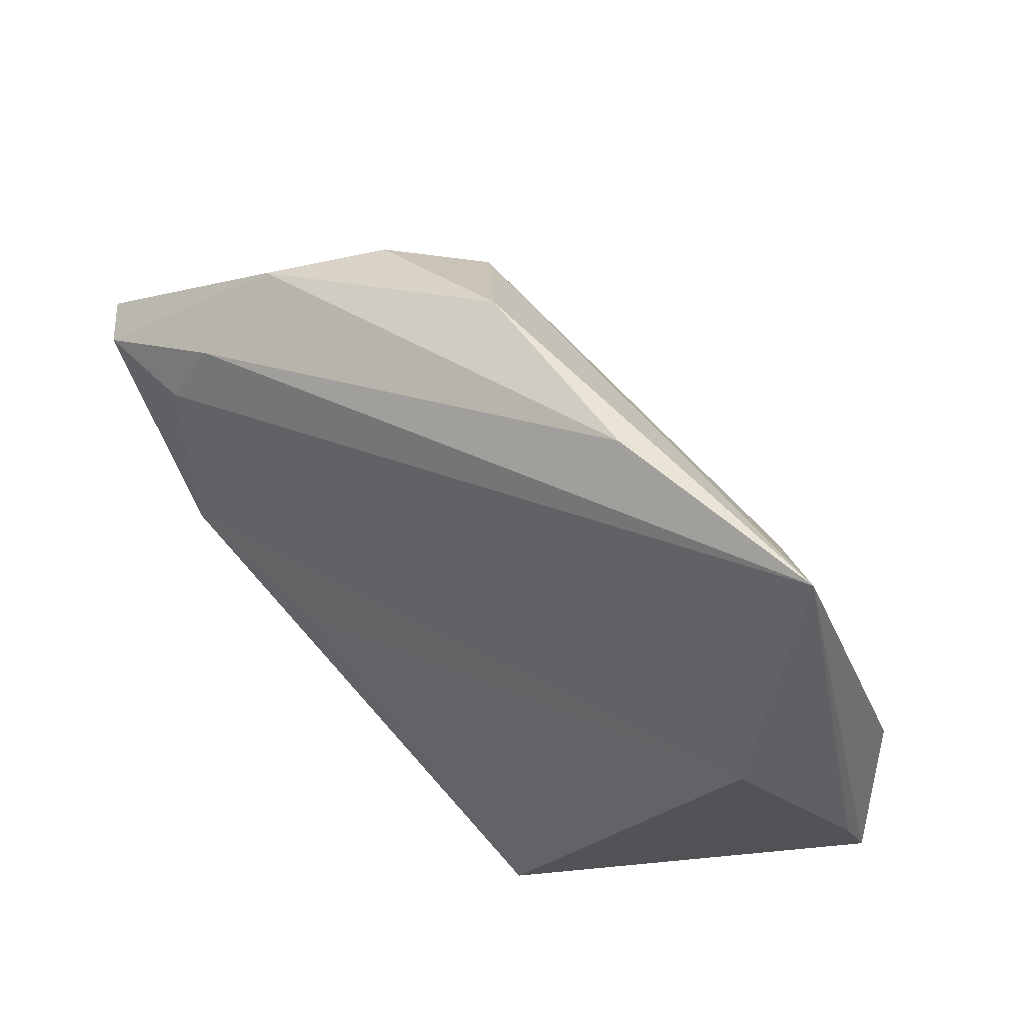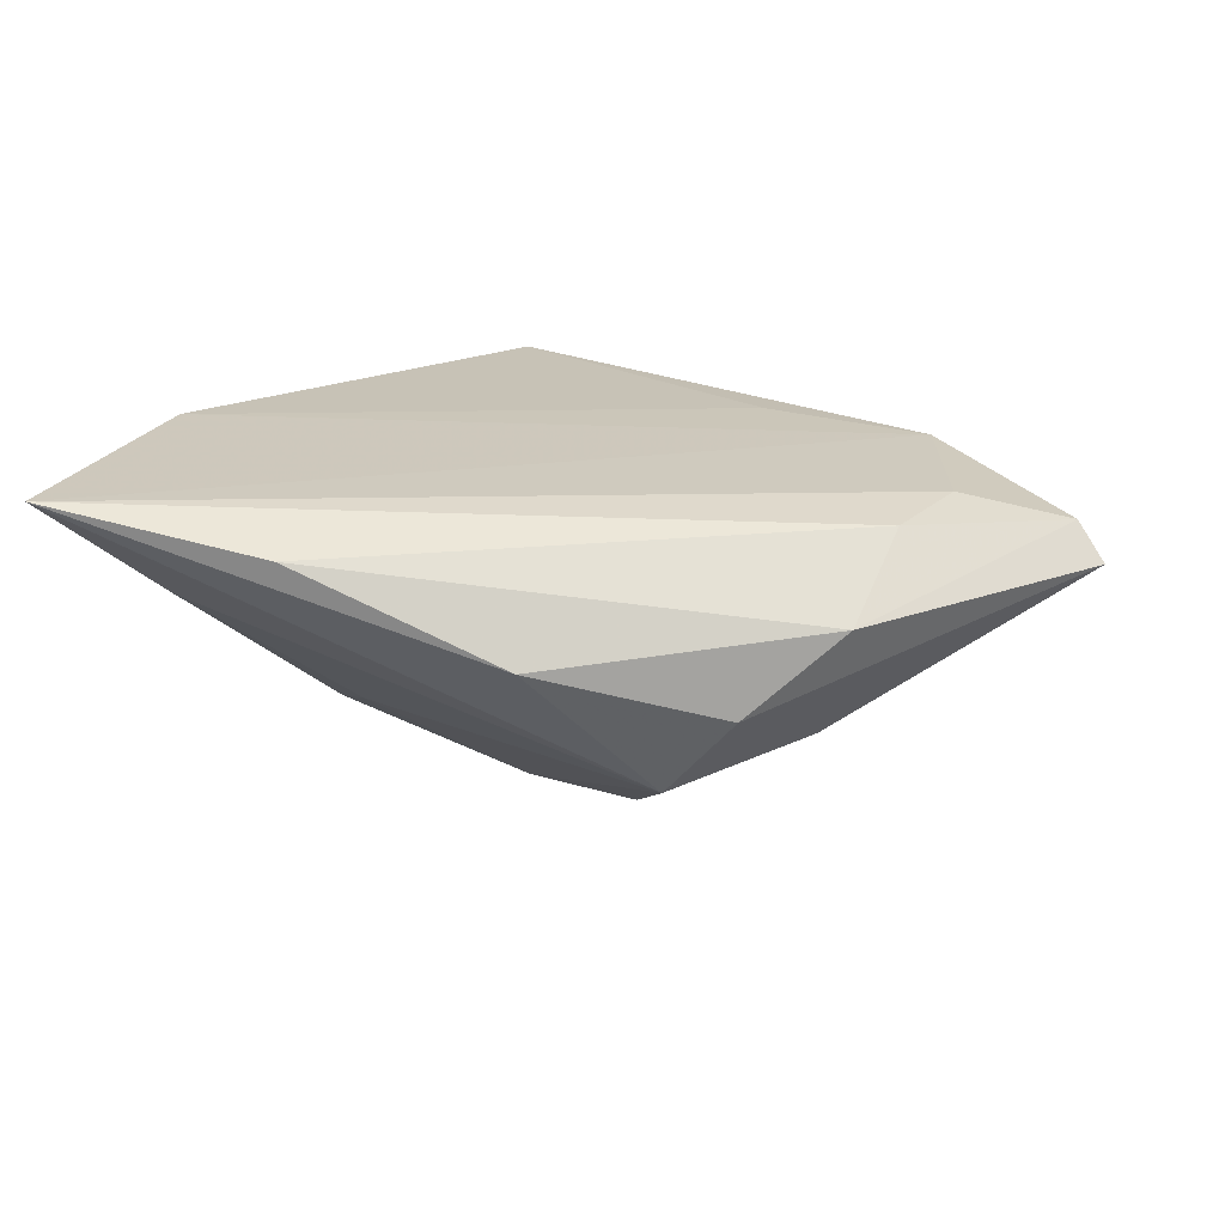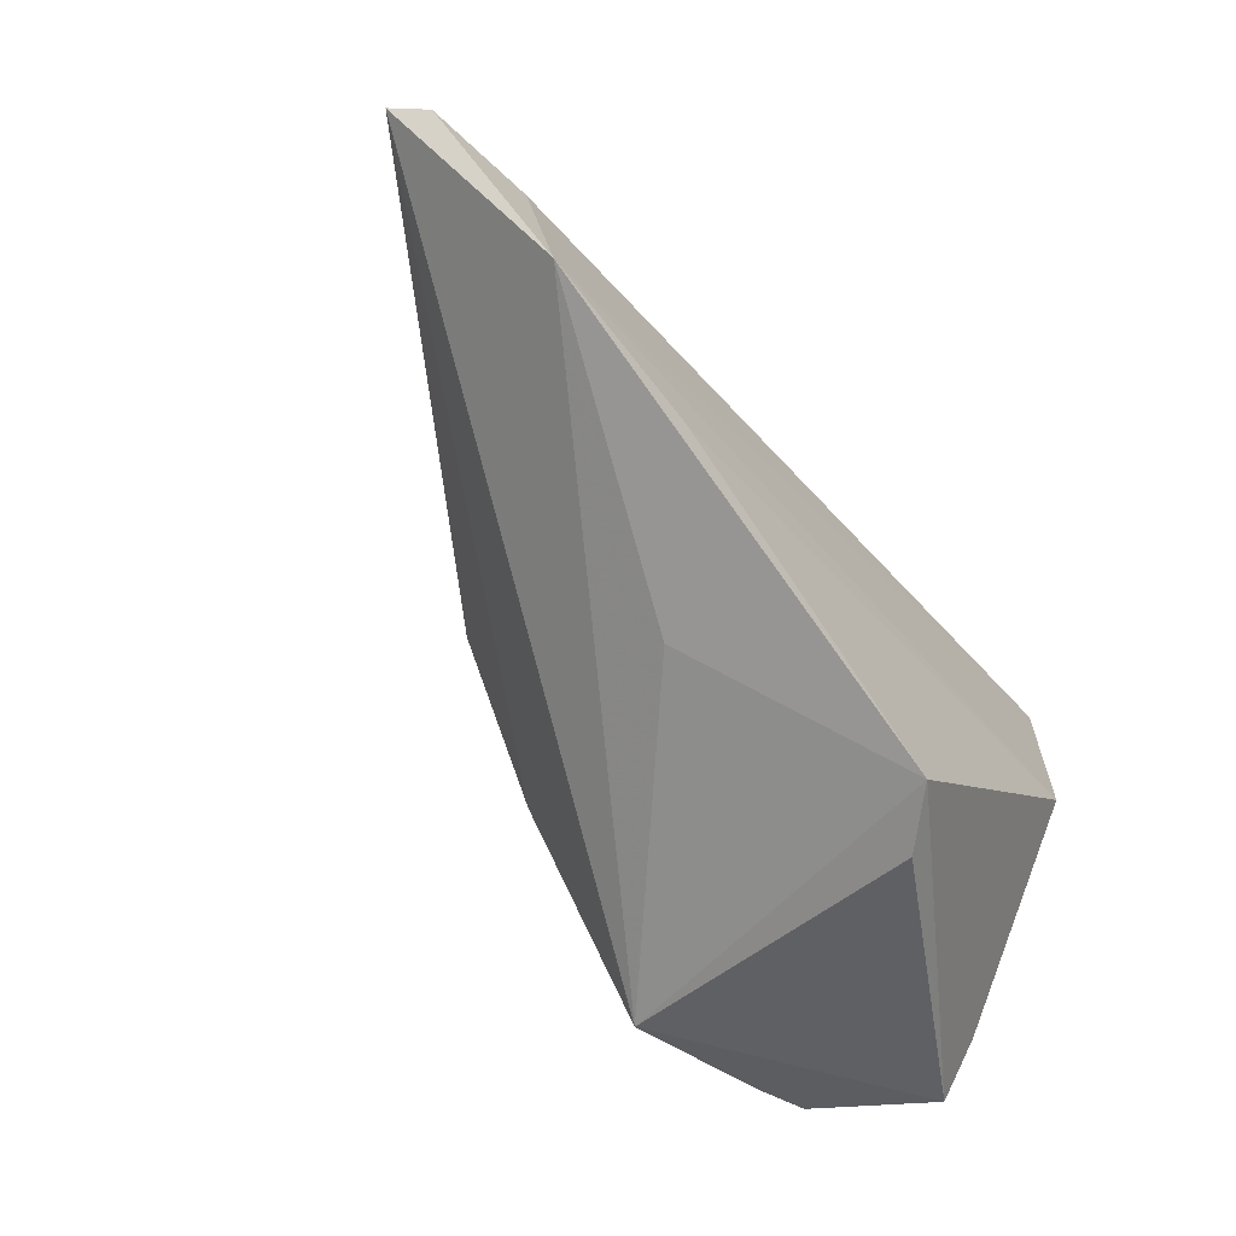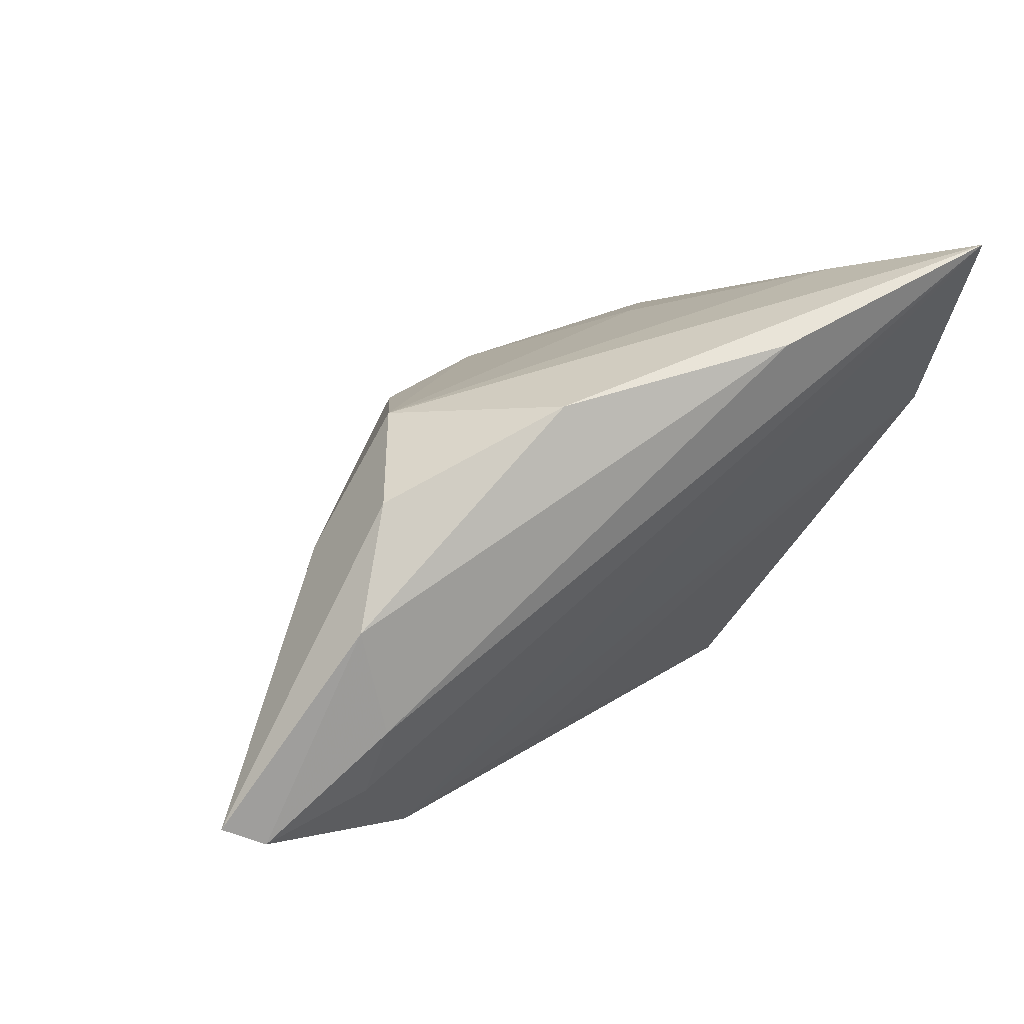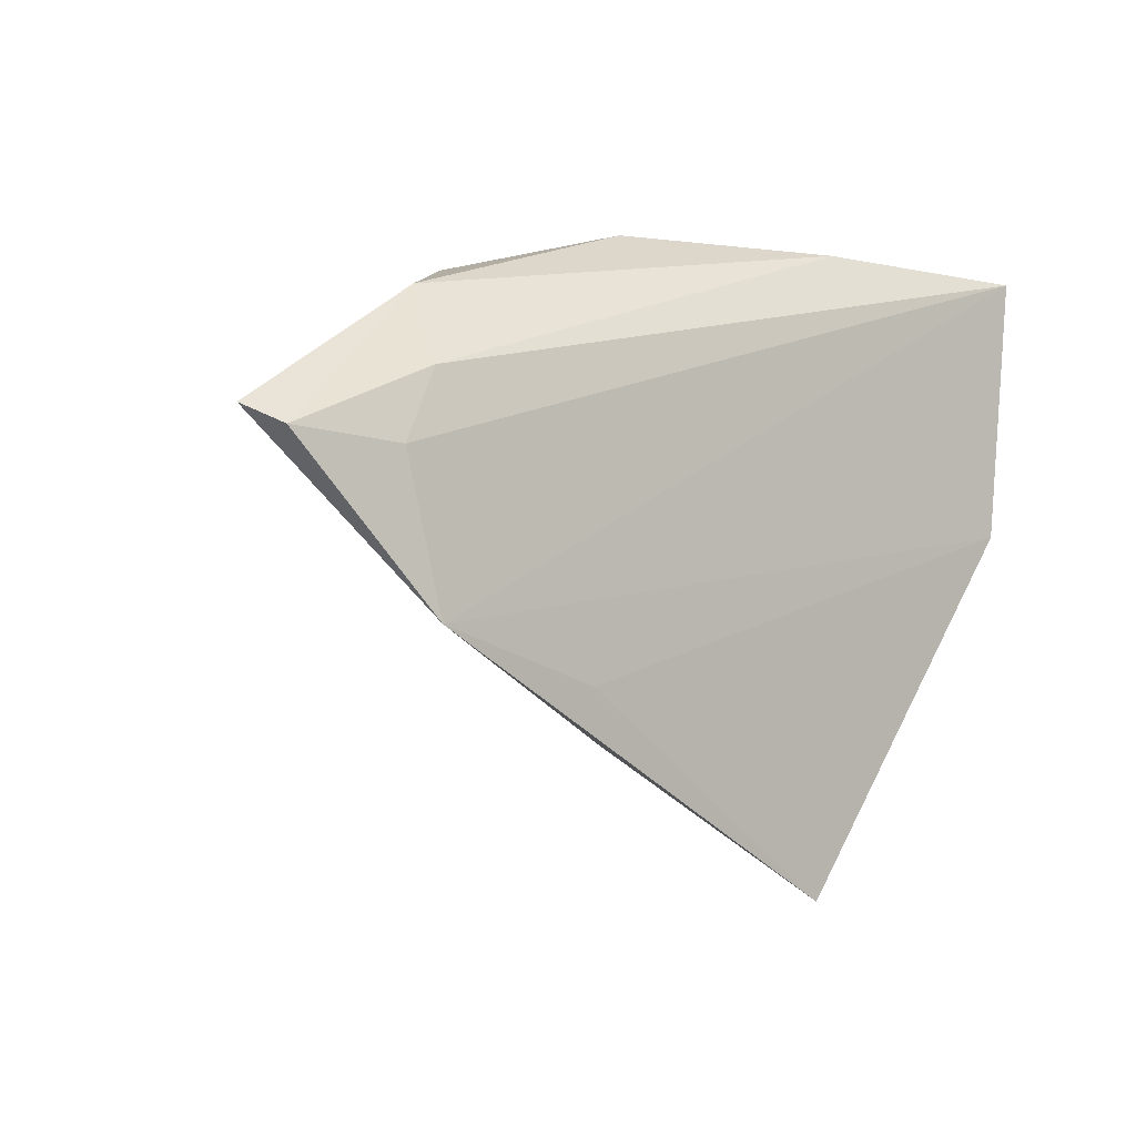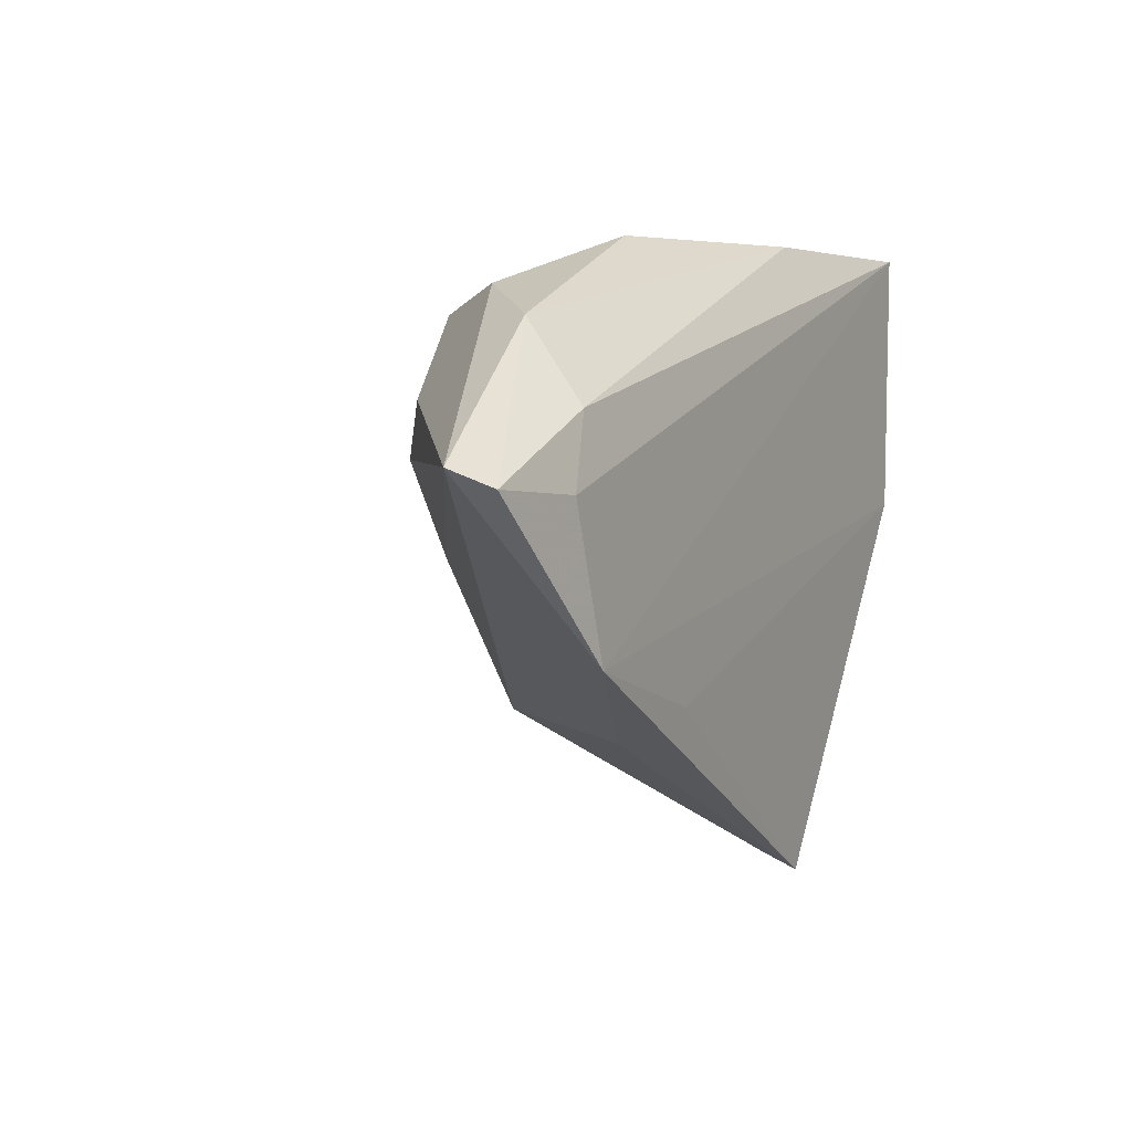
<metadata>
{"format":"obj","ext":"obj","renderer":"f3d","projection":"perspective","resolution":1024,"background":"white","views":[{"elev":42.0,"azim":38.4,"up":"+Y"},{"elev":19.2,"azim":-168.9,"up":"+Z"},{"elev":-66.7,"azim":-49.6,"up":"+Y"},{"elev":67.0,"azim":-39.6,"up":"+Y"},{"elev":0.7,"azim":-40.9,"up":"+Y"},{"elev":7.6,"azim":-63.6,"up":"+Y"}]}
</metadata>
<code>
v 0.03805 0.001238 0.01643
v -0.002017 -0.004091 -0.028
v -0.03916 0.01864 -0.01066
v 0.01196 -0.04116 0.01023
v 0.04304 -0.02266 -0.003127
v 0.04304 0.03321 0.01482
v -0.0682 0.01447 0.008895
v 0.04295 -0.02993 -0.007998
v -0.04342 0.02812 0.004691
v 0.03724 -0.02448 -0.02183
v -0.03227 0.03118 -0.005101
v 0.01505 0.007177 -0.0151
v 0.03191 -0.02469 -0.02401
v 0.03155 0.02307 0.002117
v -0.01021 0.03643 0.000546
v -0.04835 -0.007544 0.01609
v 0.01525 0.03514 0.01054
v -0.02376 0.02735 -0.01525
v -0.01786 0.009961 -0.02406
v -0.01415 -0.02283 0.00155
v 0.01638 -0.02661 -0.02823
v -0.02828 -0.0147 0.01643
v 0.02236 -0.006961 -0.02061
v -0.04701 0.01893 0.01321
v -0.05206 0.01063 0.01481
v 0.00631 -0.04115 0.01643
v -0.0651 0.01228 0.01297
f 8 21 10
f 10 6 8
f 21 26 20
f 4 21 8
f 8 26 4
f 4 26 21
f 16 20 26
f 7 21 16
f 21 20 16
f 6 16 1
f 6 18 15
f 13 10 21
f 10 13 23
f 25 16 6
f 5 26 8
f 5 1 26
f 8 6 5
f 6 1 5
f 22 16 26
f 26 1 22
f 22 1 16
f 6 15 17
f 11 15 18
f 11 3 7
f 18 3 11
f 6 10 14
f 10 23 14
f 23 12 14
f 14 18 6
f 14 12 18
f 2 13 21
f 2 23 13
f 18 12 2
f 2 12 23
f 2 21 7
f 9 17 15
f 9 11 7
f 15 11 9
f 24 25 6
f 6 17 24
f 17 9 24
f 19 3 18
f 18 2 19
f 7 3 19
f 19 2 7
f 25 24 27
f 7 16 27
f 16 25 27
f 27 9 7
f 27 24 9

</code>
